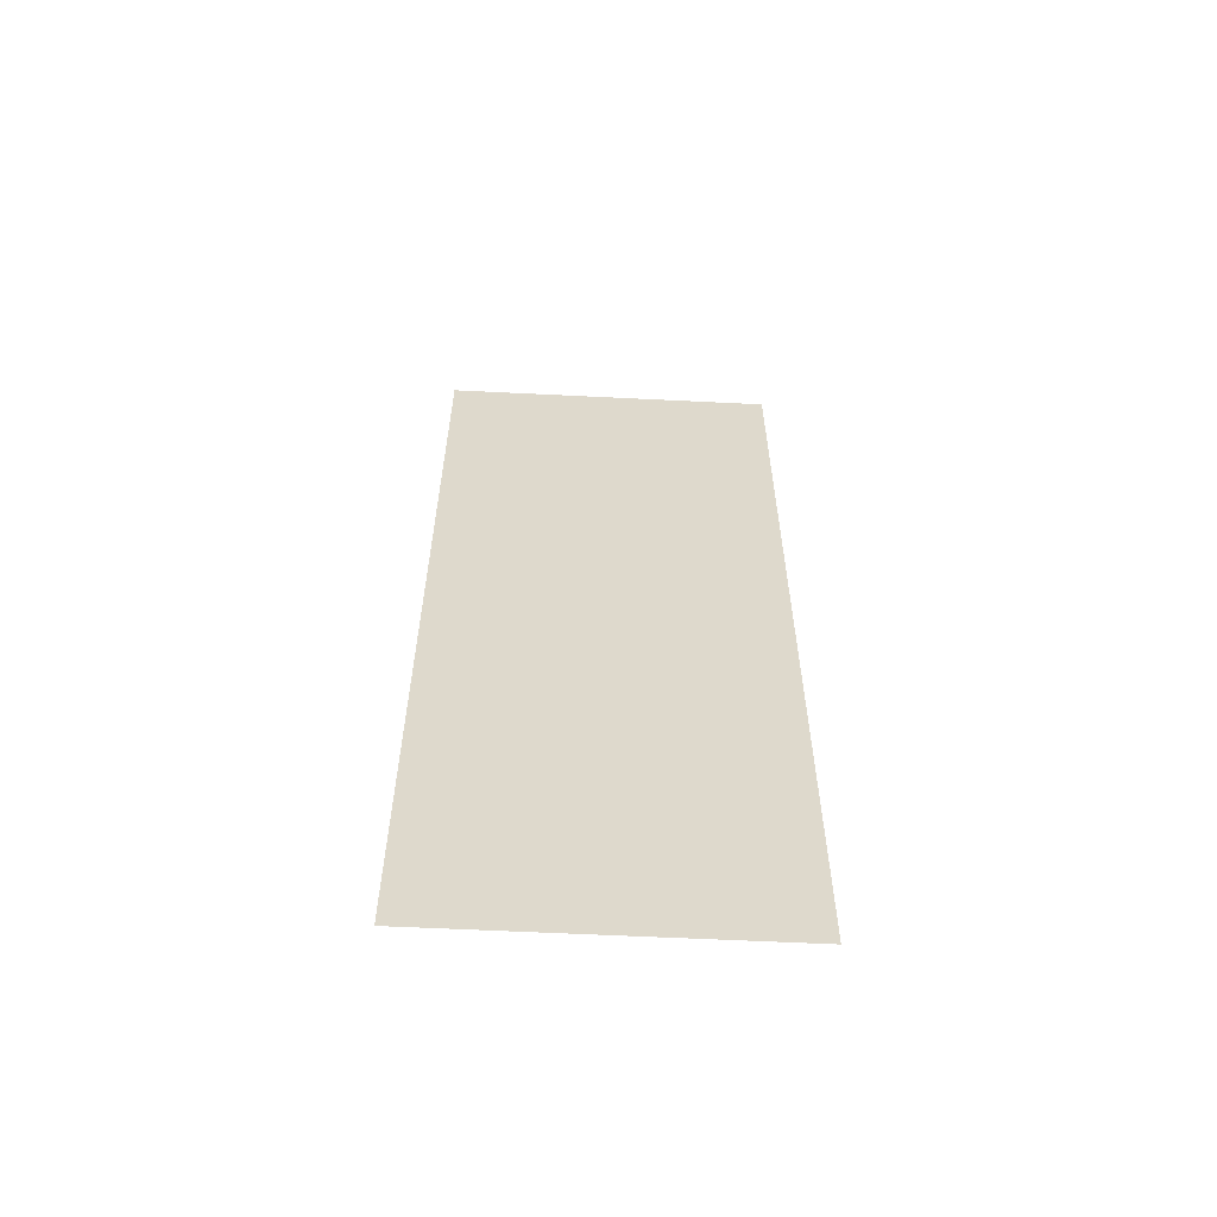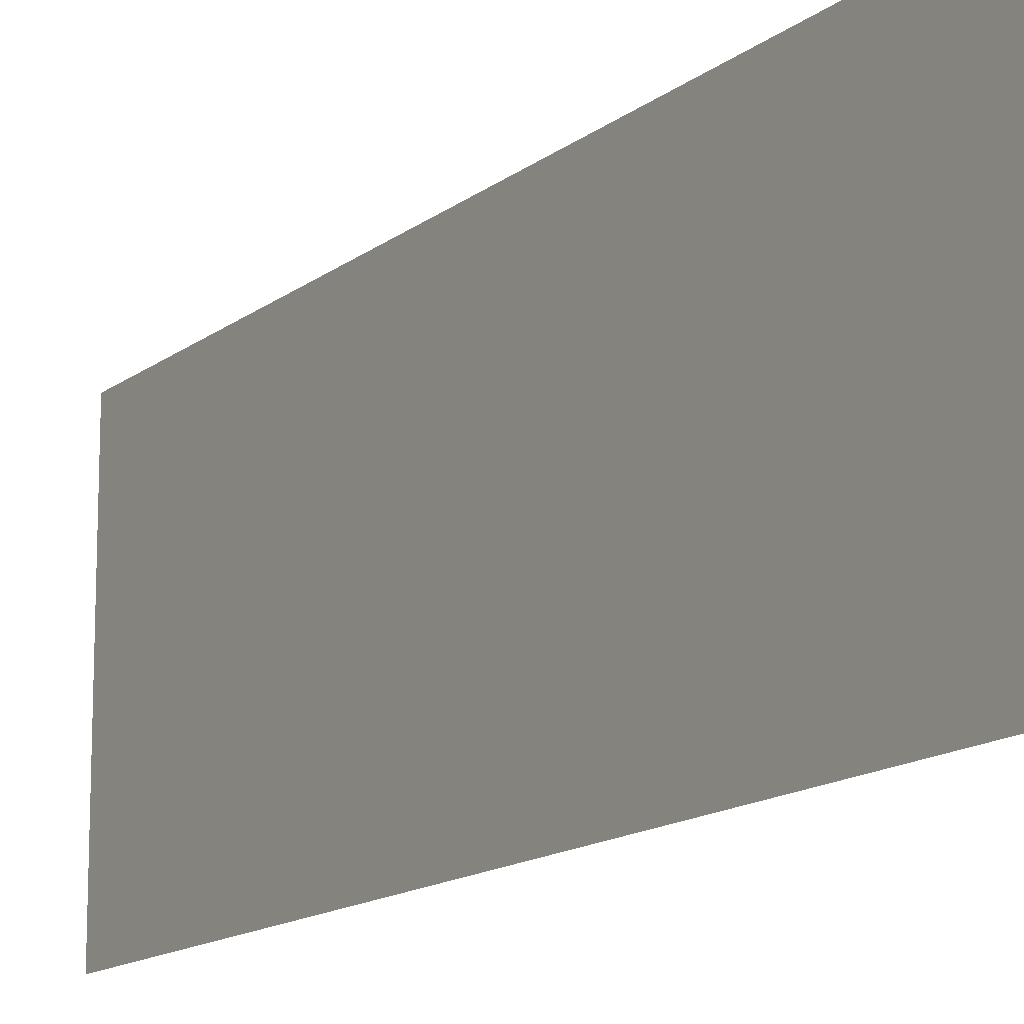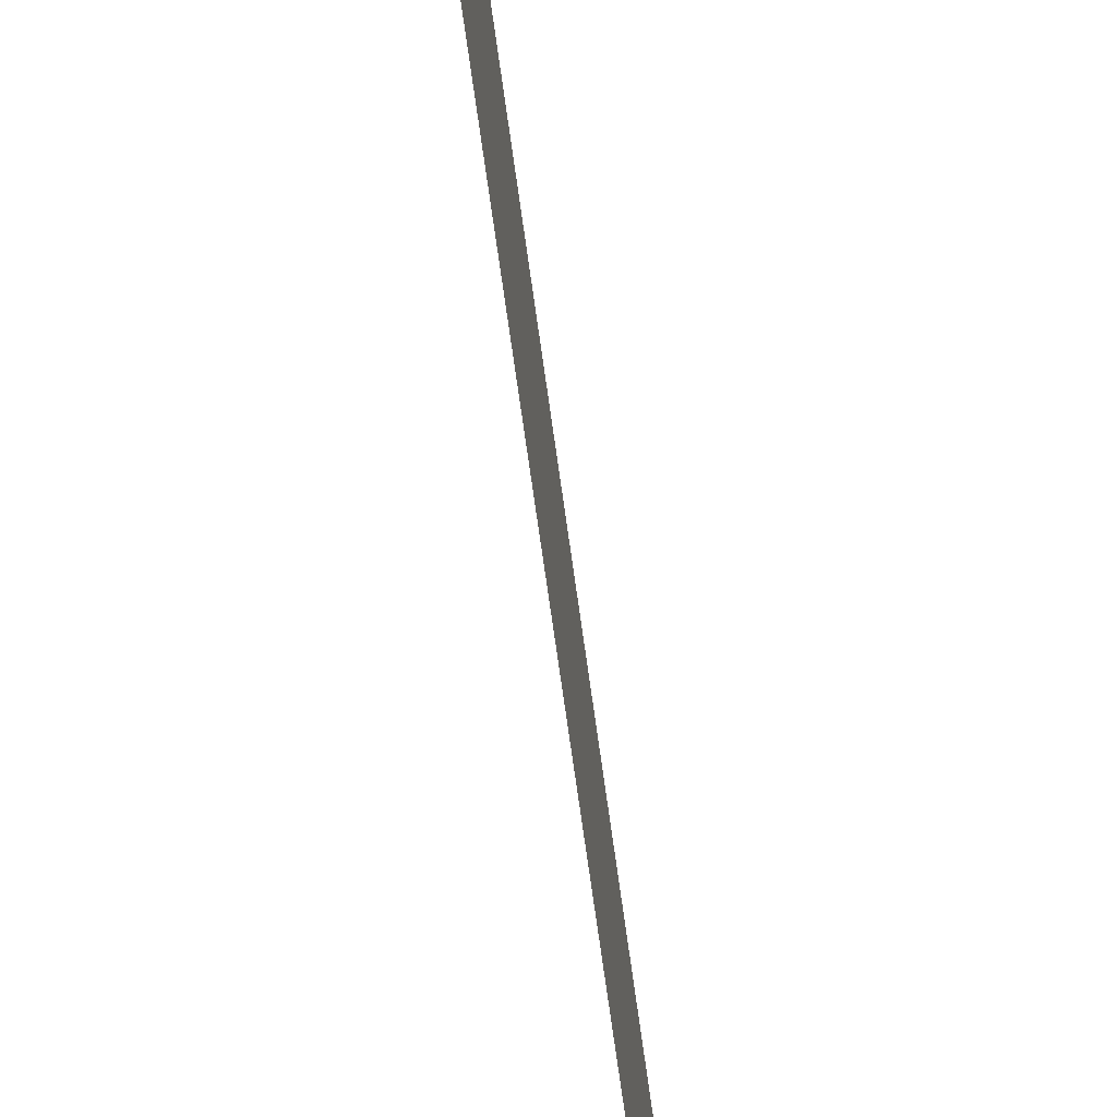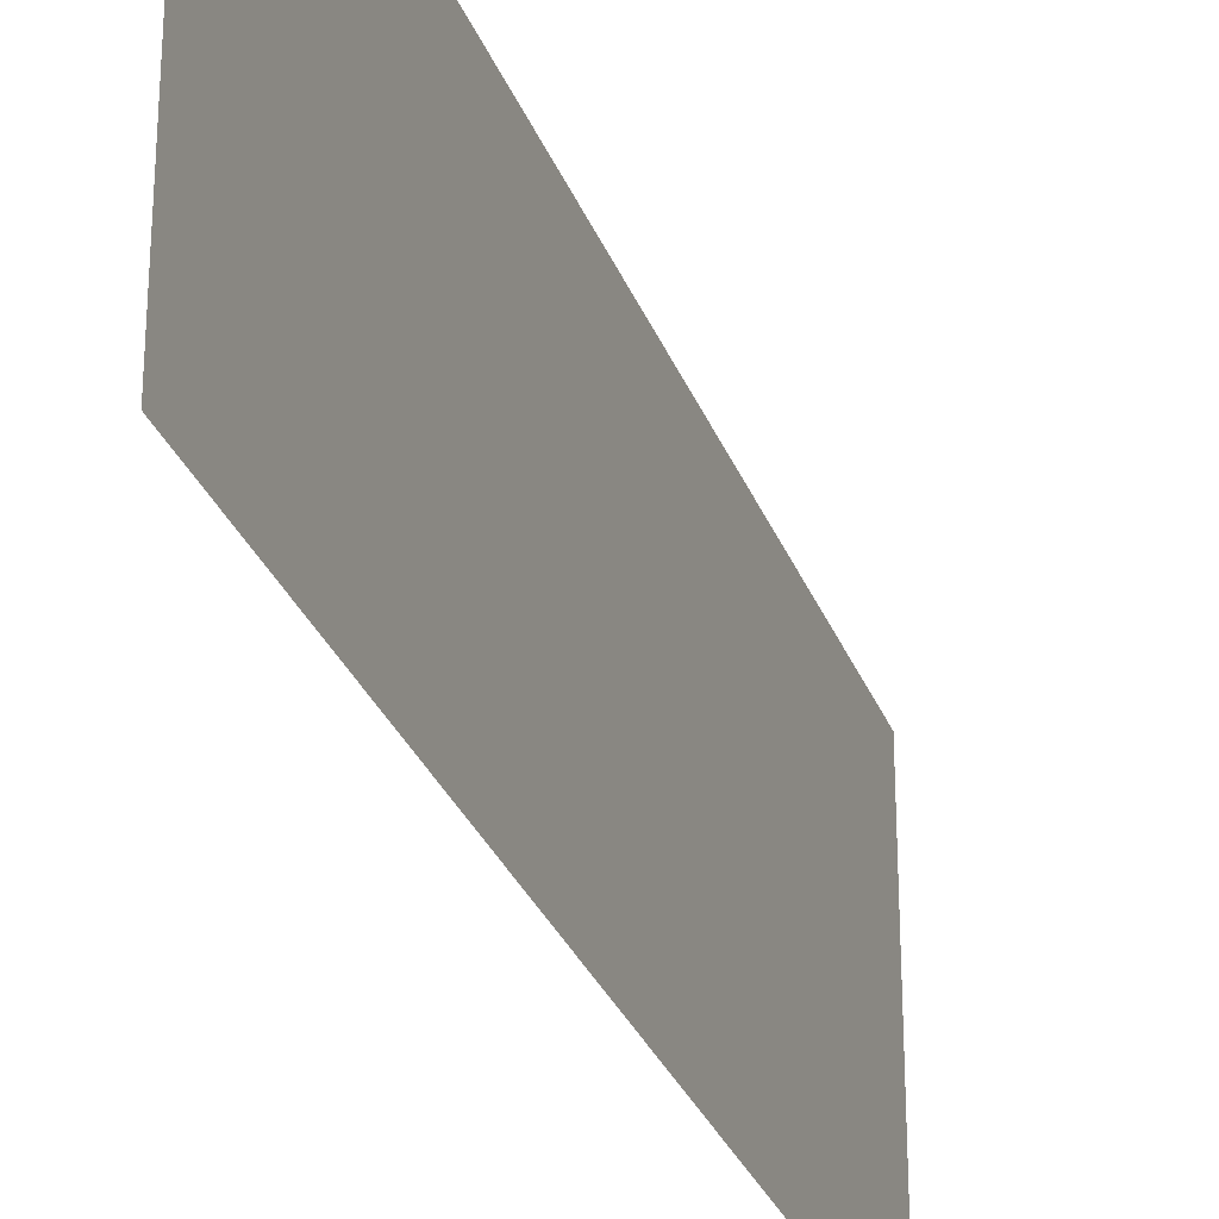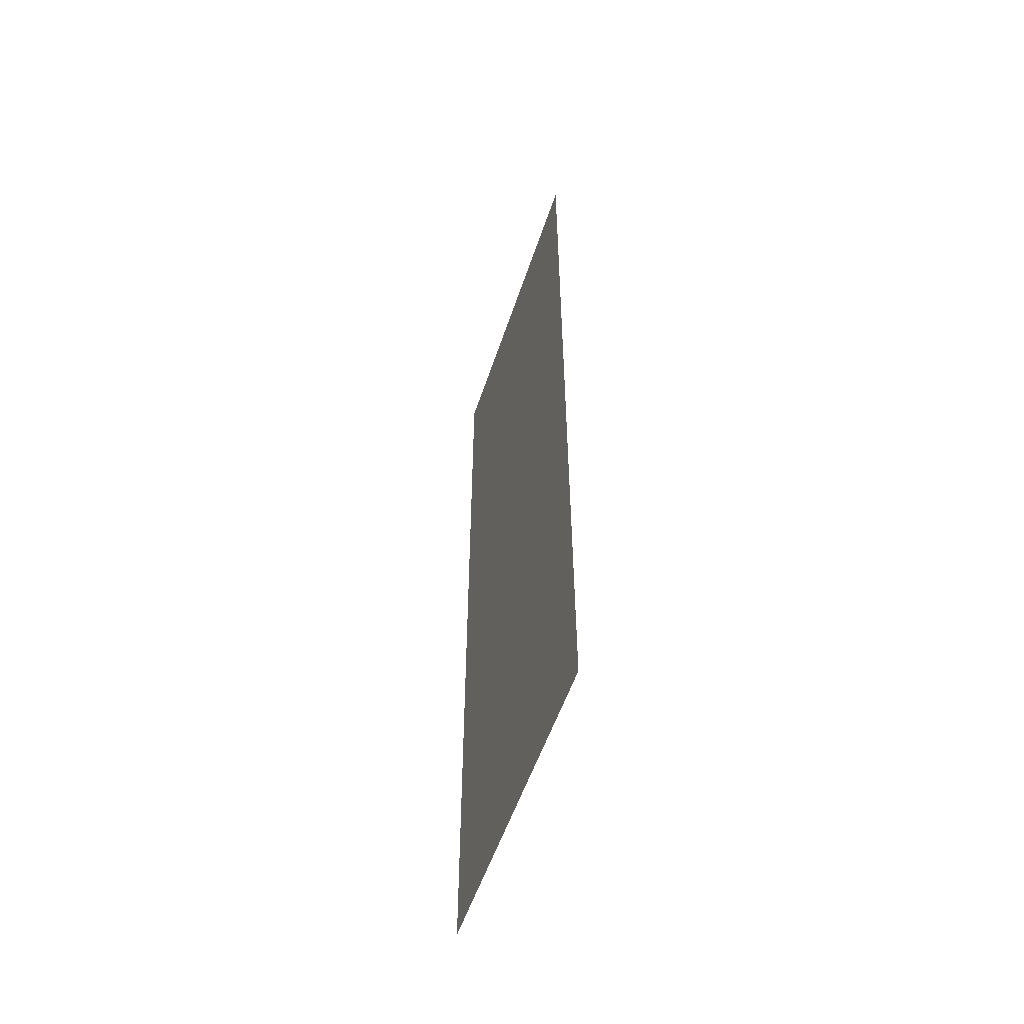
<metadata>
{"format":"obj","ext":"obj","renderer":"f3d","projection":"perspective","resolution":1024,"background":"white","views":[{"elev":-58.7,"azim":-92.9,"up":"+Y"},{"elev":-14.4,"azim":-32.0,"up":"+Z"},{"elev":-75.5,"azim":-172.0,"up":"+Z"},{"elev":-29.1,"azim":18.3,"up":"+Z"},{"elev":-54.5,"azim":161.8,"up":"+Y"}]}
</metadata>
<code>
o 10671
v 2164 1877 6.89
v 2164 1877 6.86
v 2164 1877 6.86
v 2164 1877 6.86
v 2164 1877 6.86
v 2164 1877 6.86
v 2164 1877 6.89
v 2164 1877 6.89
v 2164 1877 6.89
v 2164 1877 6.89
f 1 2 3
f 1 4 5
f 6 7 8
f 6 9 10

</code>
